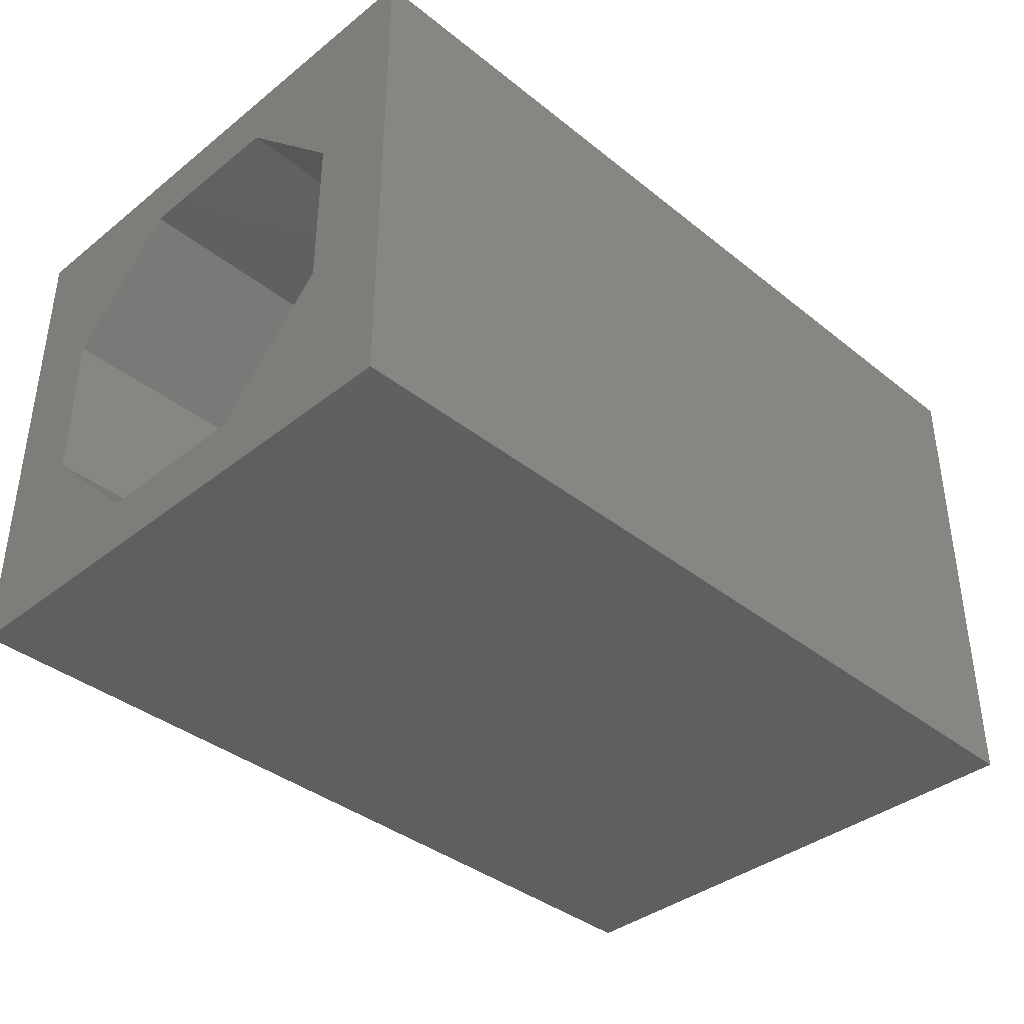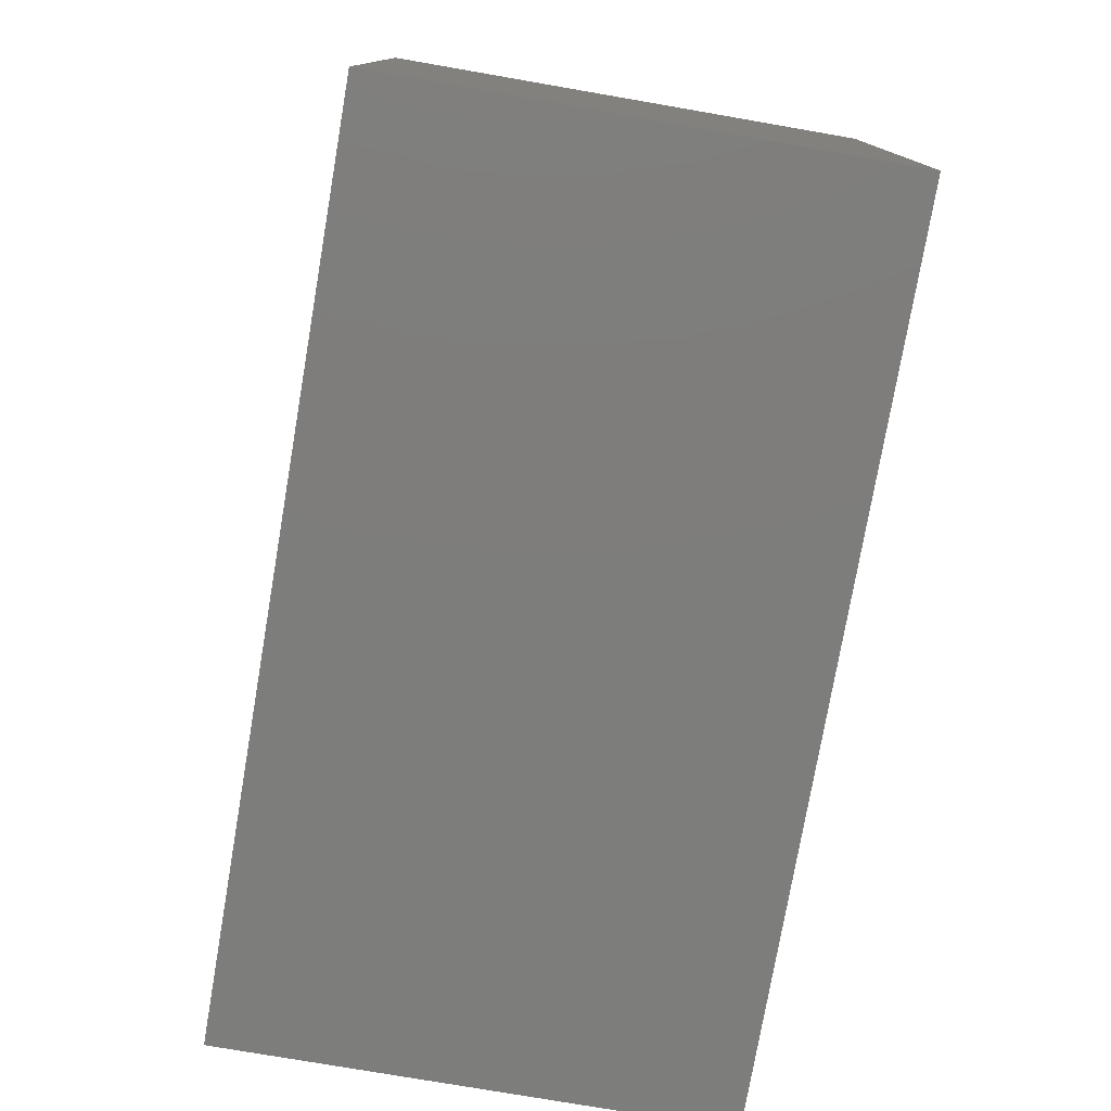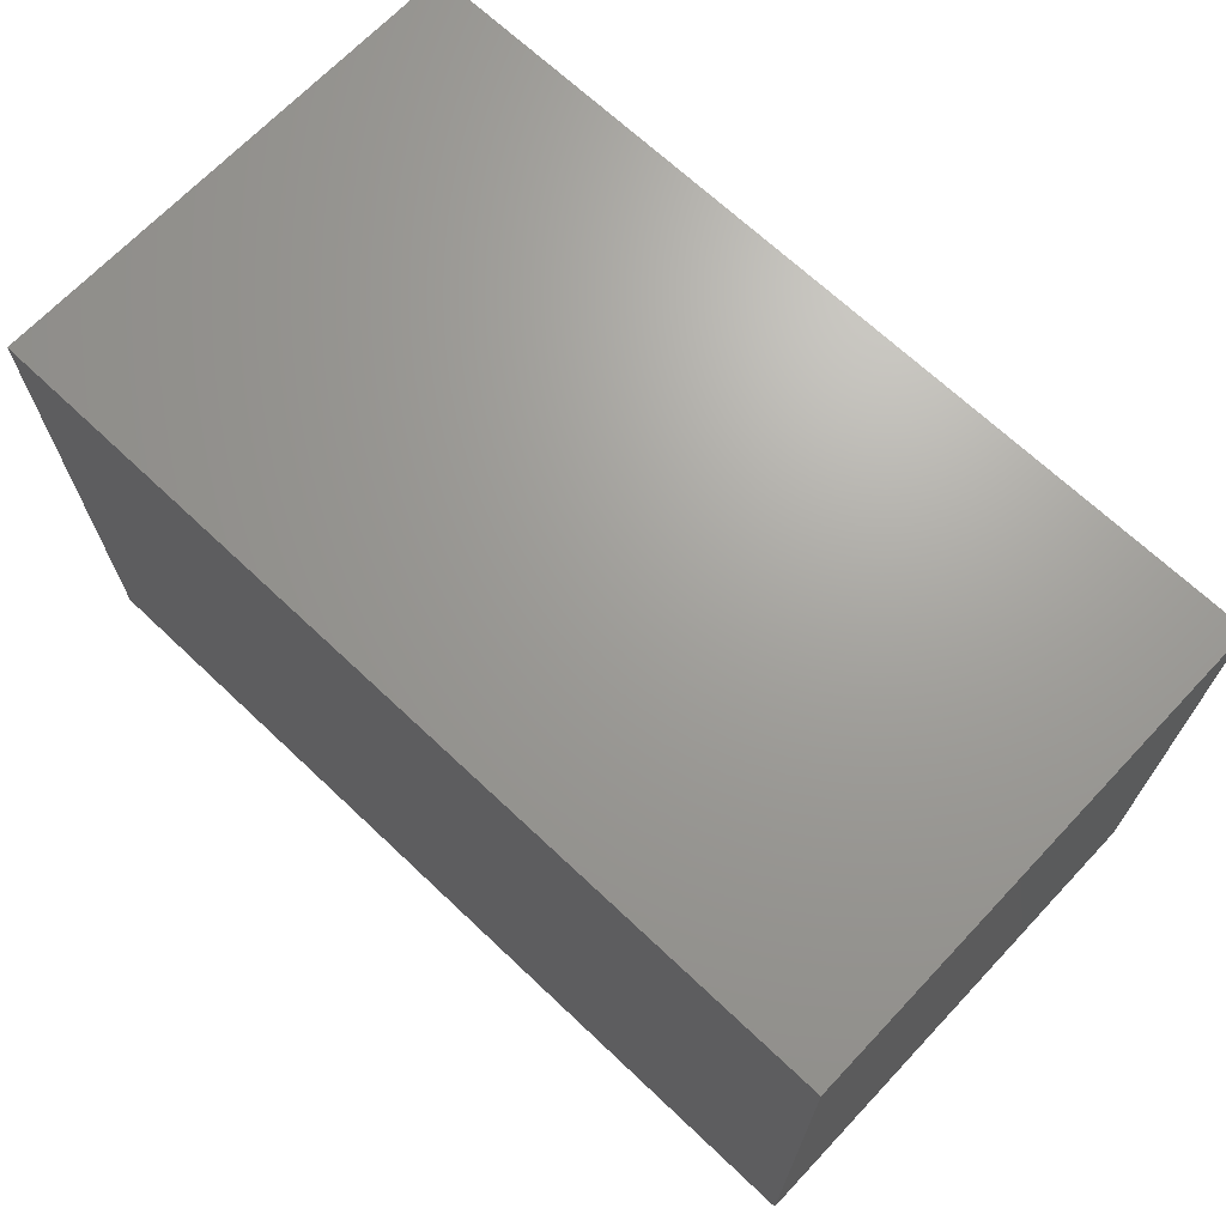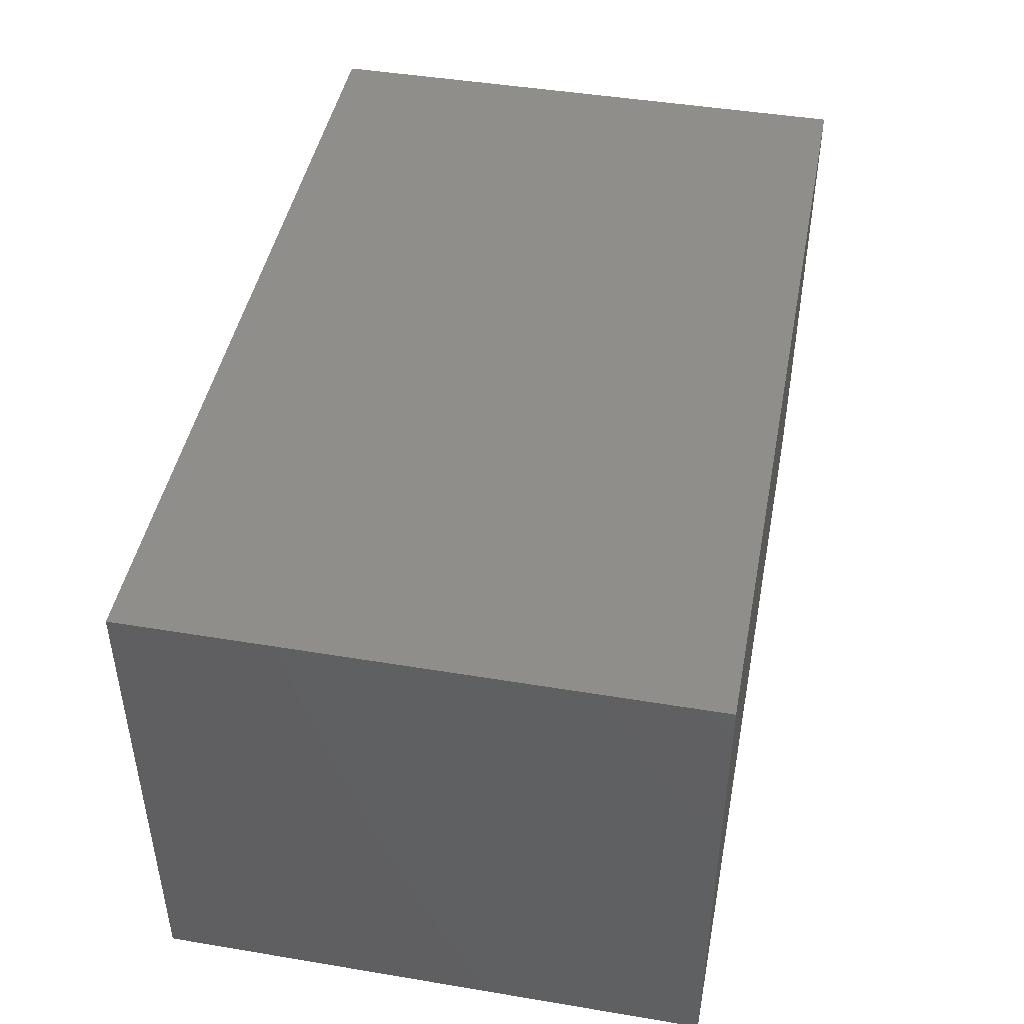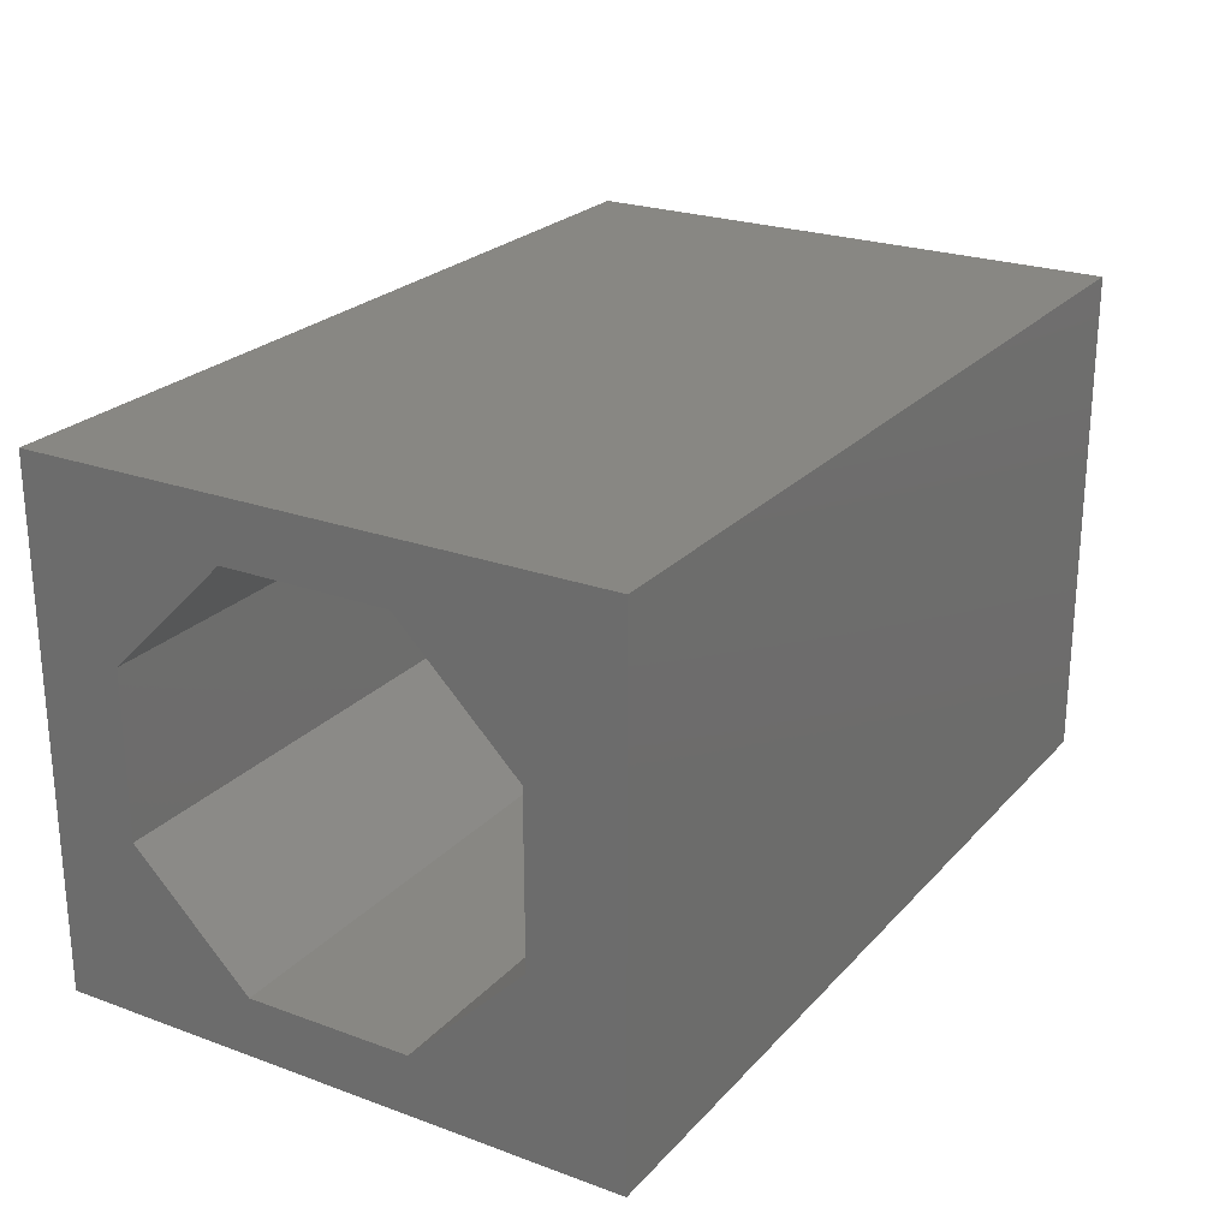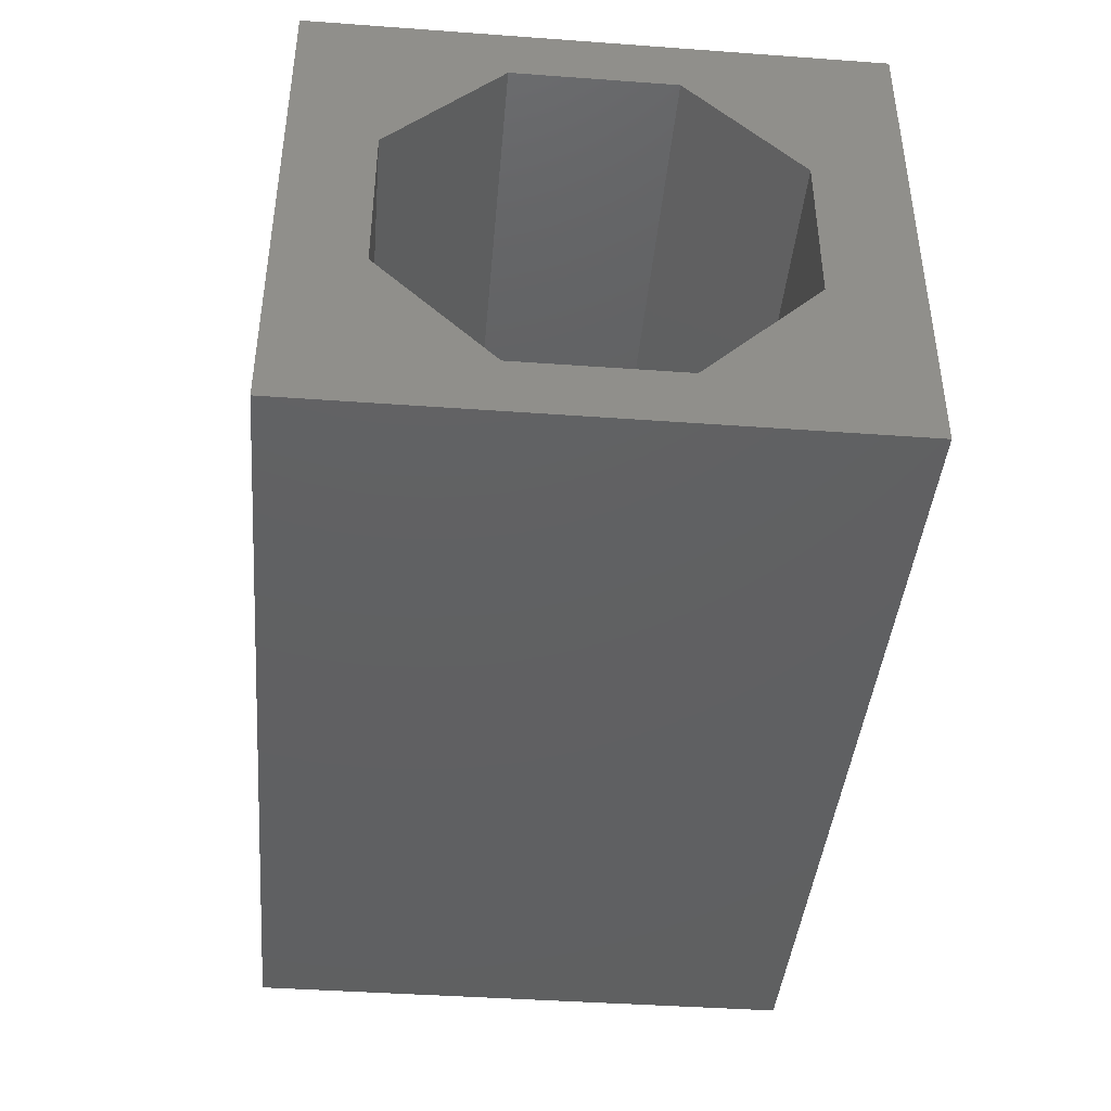
<metadata>
{"format":"stl","ext":"stl","renderer":"f3d","projection":"perspective","resolution":1024,"background":"white","views":[{"elev":-38.3,"azim":134.9,"up":"+Y"},{"elev":-76.8,"azim":-99.8,"up":"+Z"},{"elev":68.5,"azim":-136.6,"up":"+Z"},{"elev":45.2,"azim":-79.1,"up":"+Y"},{"elev":24.1,"azim":121.1,"up":"+Y"},{"elev":-41.8,"azim":85.0,"up":"+Y"}]}
</metadata>
<code>
# stl→obj: 24 verts, 44 faces
v -6.5 28.44 0.5855
v 5 30.46 2.615
v -6.5 30.46 2.615
v 5 28.44 0.5855
v -6.5 23.54 5.485
v 5 25.56 7.515
v 5 23.54 5.485
v -6.5 25.56 7.515
v -6.5 28.44 7.515
v 5 30.46 5.485
v 5 28.44 7.515
v -6.5 30.46 5.485
v 5 25.56 0.5855
v -6.5 25.56 0.5855
v -6.5 23.54 2.615
v 5 23.54 2.615
v -11 22.5 -1
v -11 31.5 9
v -11 31.5 -1
v -11 22.5 9
v 5 22.5 9
v 5 31.5 9
v 5 31.5 -1
v 5 22.5 -1
f 1 2 3
f 2 1 4
f 5 6 7
f 6 5 8
f 9 10 11
f 10 9 12
f 3 10 12
f 10 3 2
f 8 11 6
f 11 8 9
f 1 13 4
f 13 1 14
f 9 3 12
f 9 1 3
f 8 1 9
f 8 14 1
f 5 14 8
f 14 5 15
f 14 16 13
f 16 14 15
f 16 5 7
f 5 16 15
f 17 18 19
f 18 17 20
f 18 21 22
f 21 18 20
f 22 10 23
f 22 11 10
f 22 6 11
f 7 21 16
f 6 21 7
f 21 6 22
f 2 23 10
f 4 23 2
f 13 23 4
f 13 24 23
f 16 24 13
f 24 16 21
f 17 23 24
f 23 17 19
f 17 21 20
f 21 17 24
f 23 18 22
f 18 23 19

</code>
